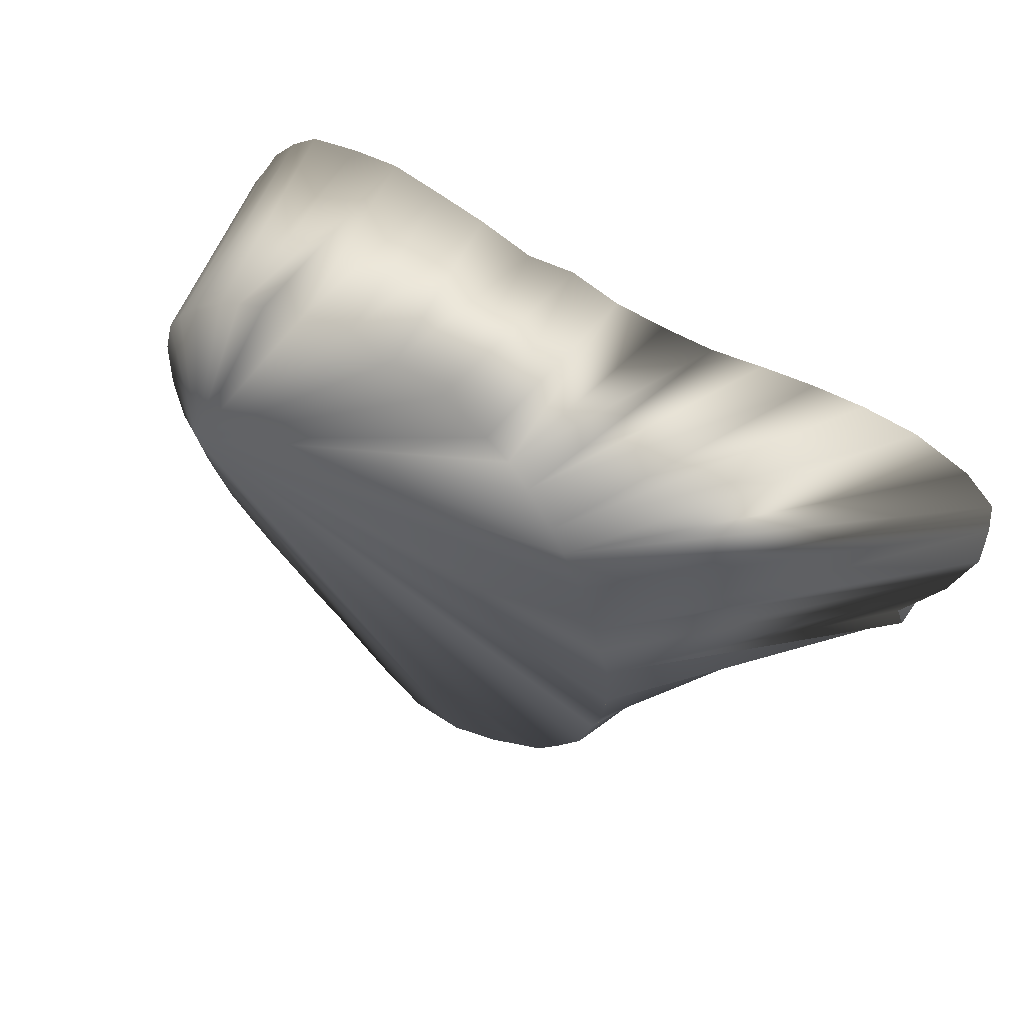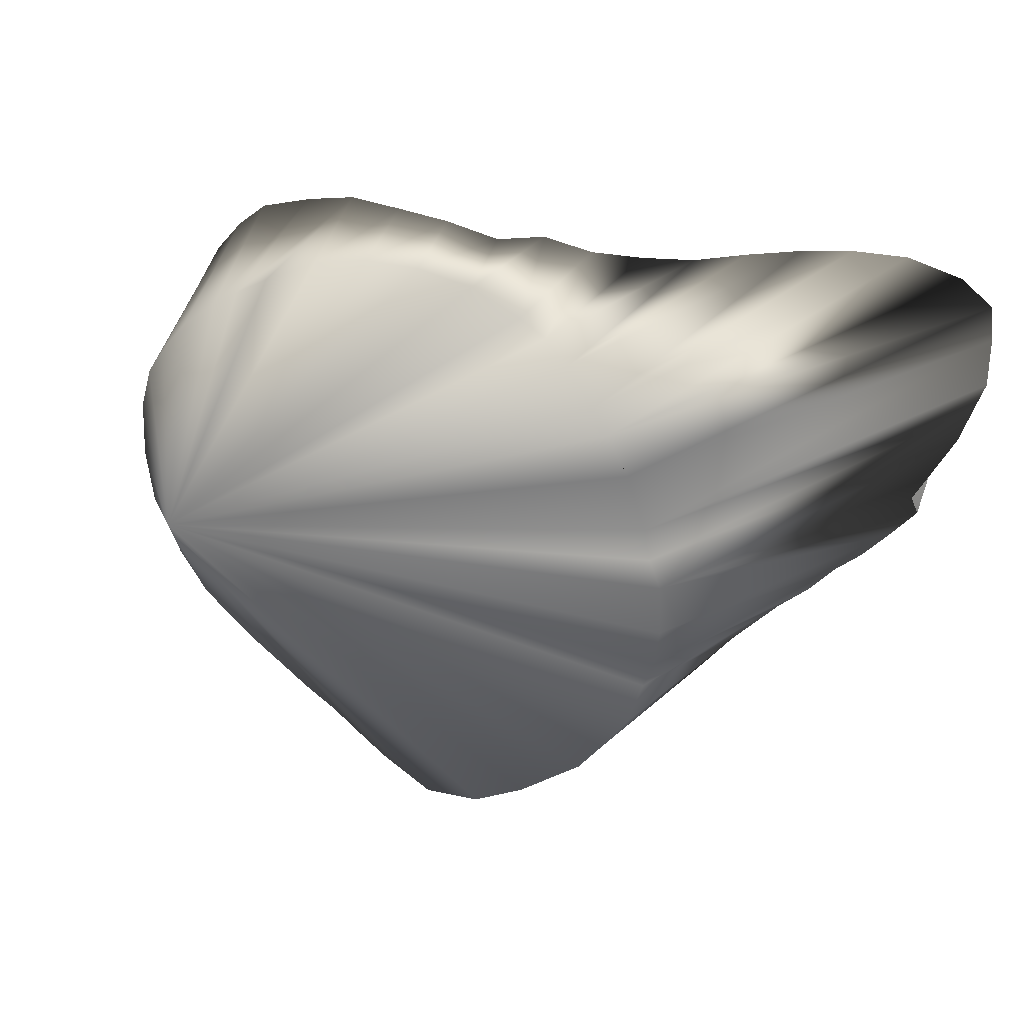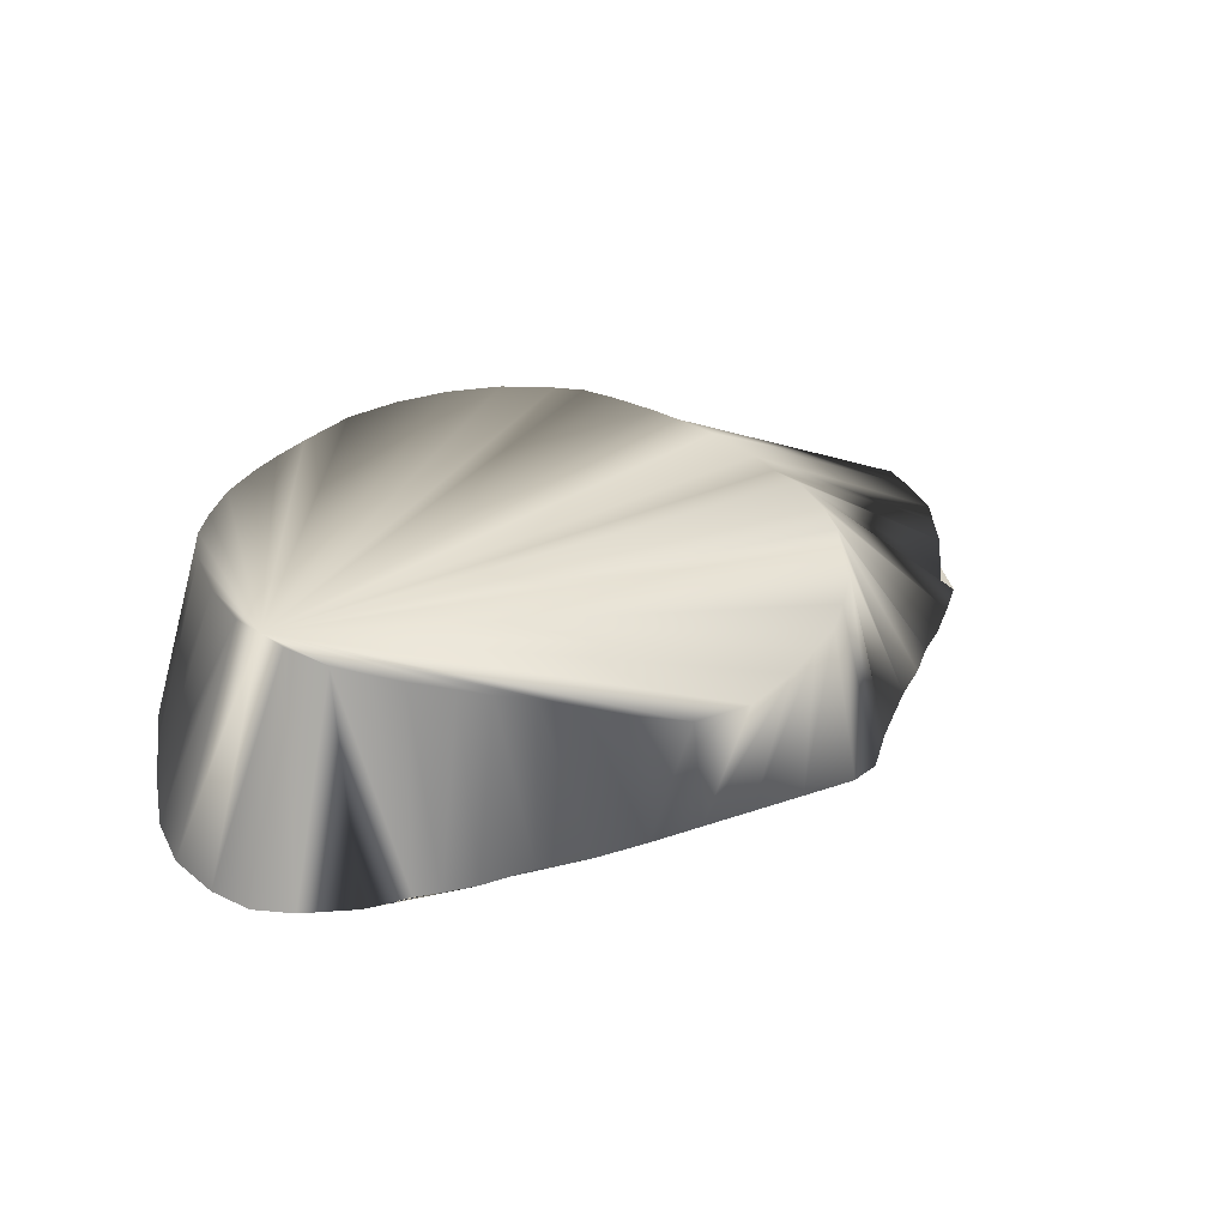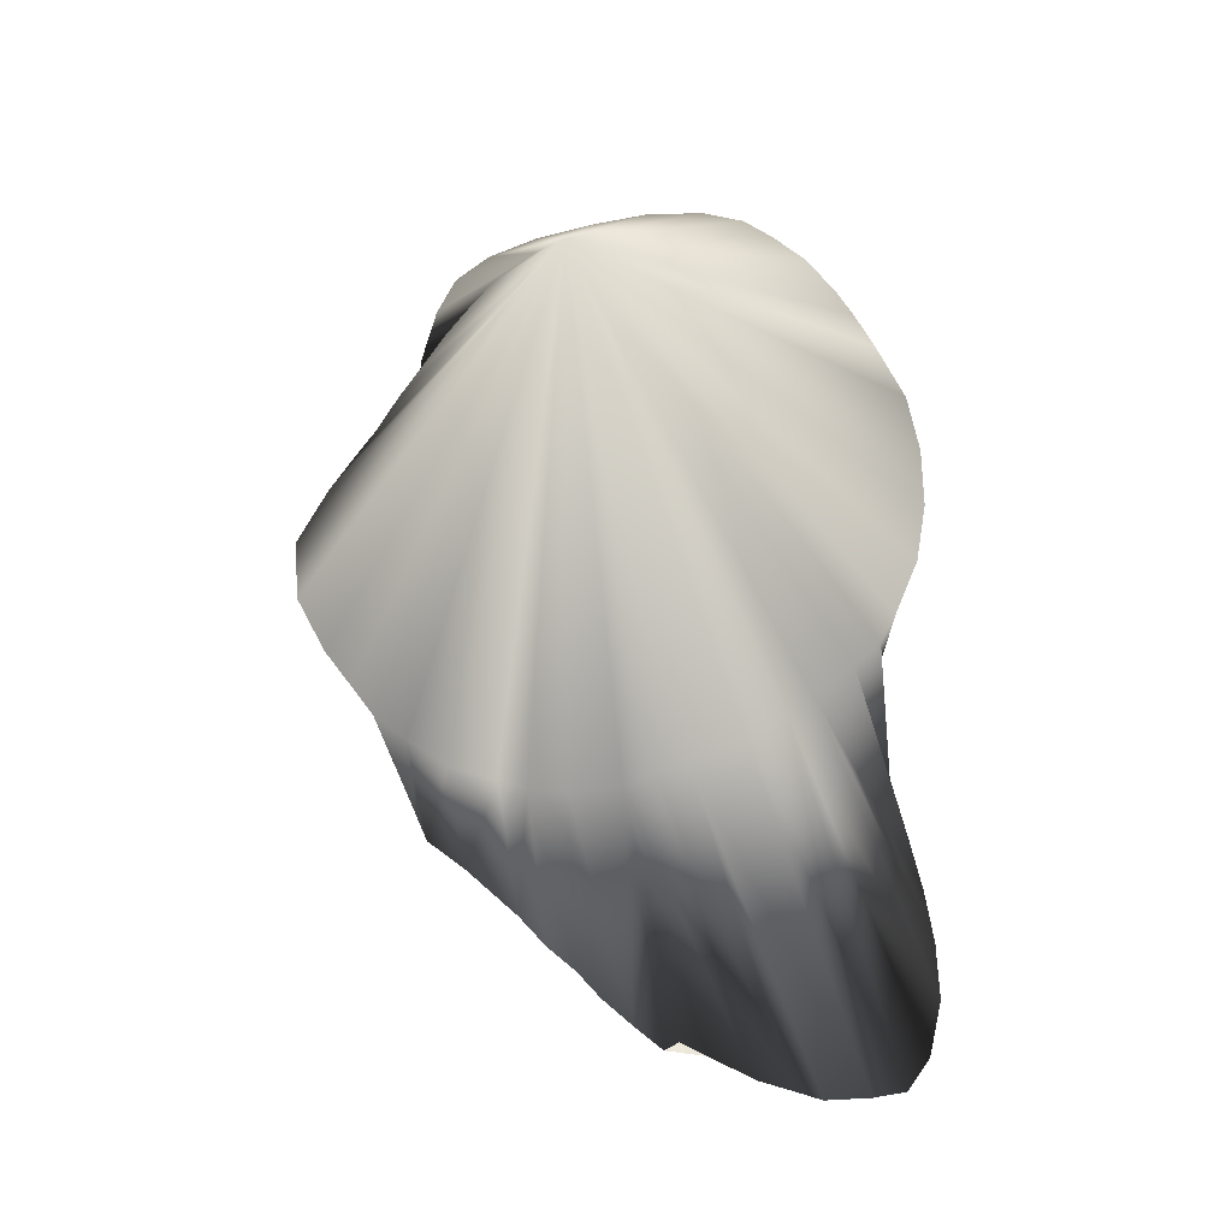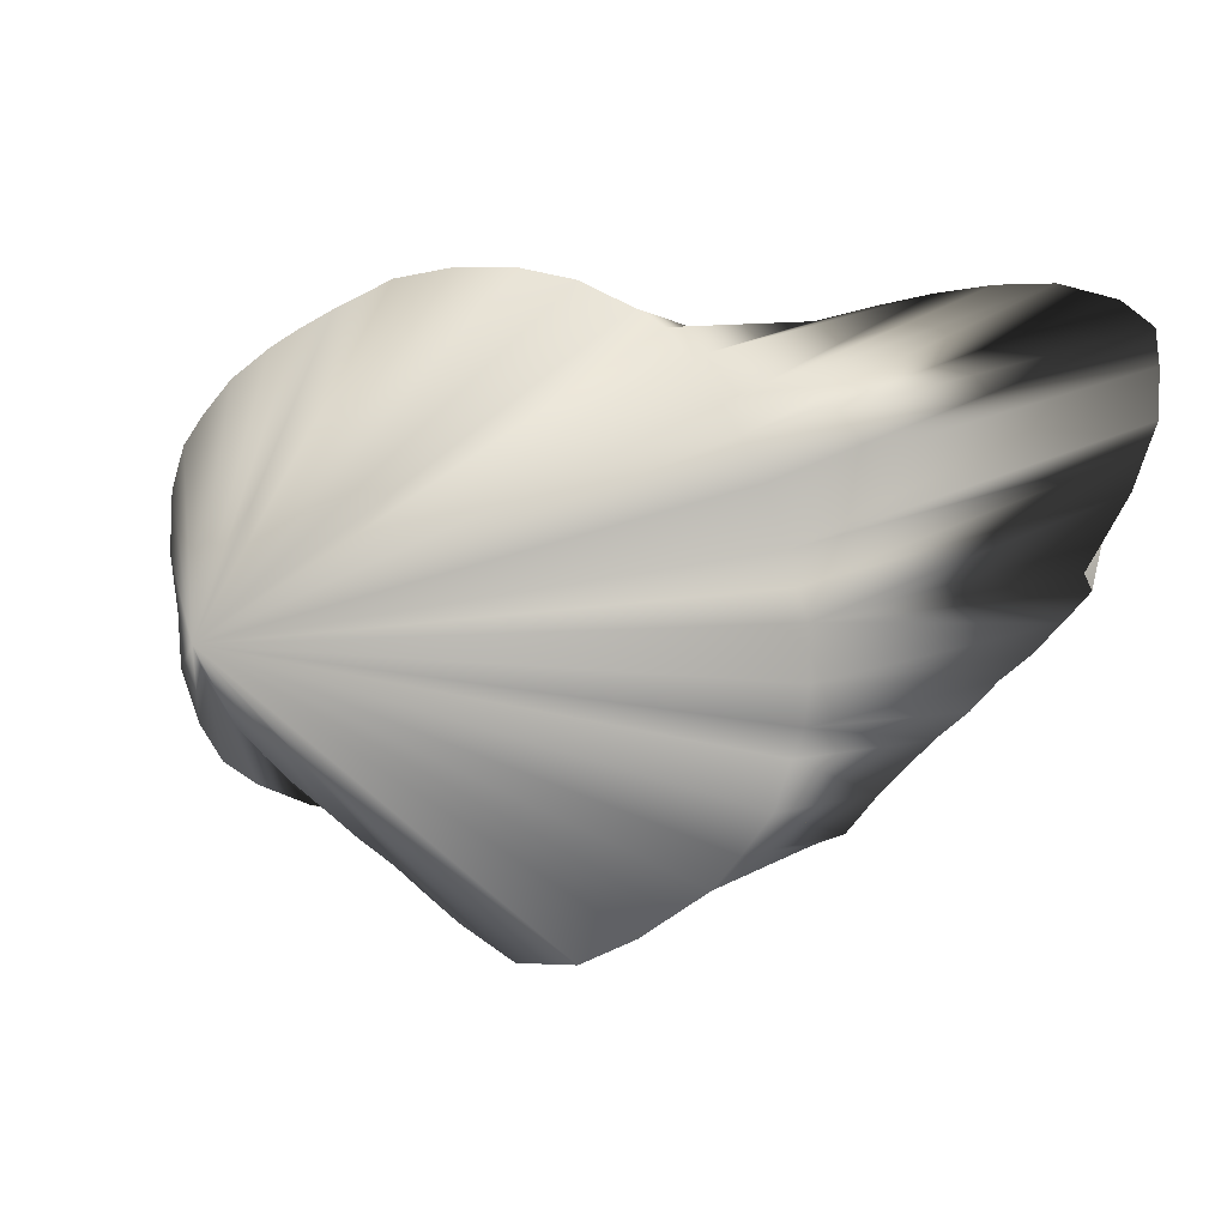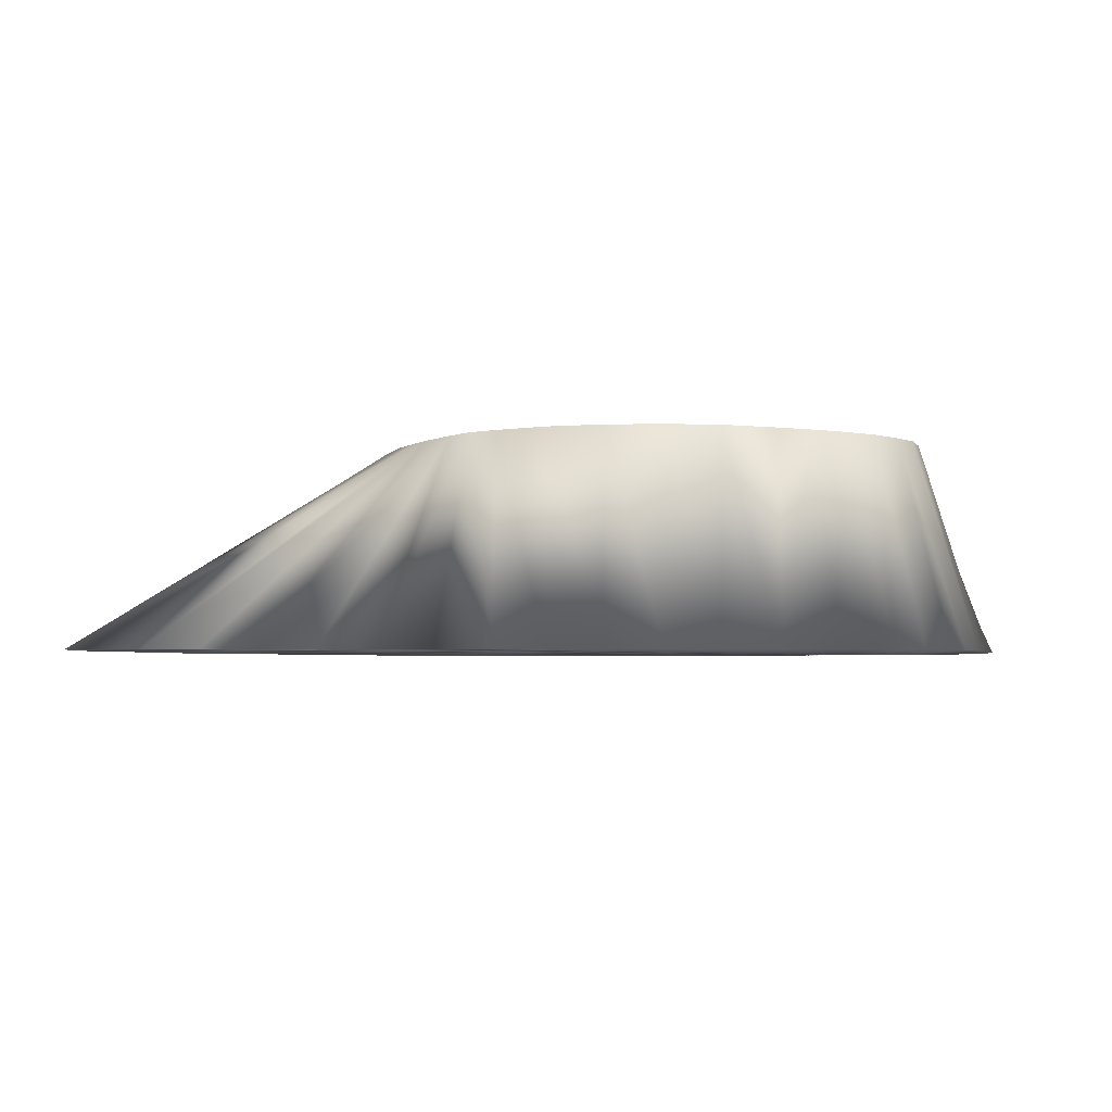
<metadata>
{"format":"obj","ext":"obj","renderer":"f3d","projection":"perspective","resolution":1024,"background":"white","views":[{"elev":52.1,"azim":36.2,"up":"+Y"},{"elev":24.8,"azim":20.5,"up":"+Y"},{"elev":36.6,"azim":-24.0,"up":"+Z"},{"elev":72.5,"azim":86.3,"up":"+Z"},{"elev":0.5,"azim":15.3,"up":"+Y"},{"elev":-3.6,"azim":-177.5,"up":"+Z"}]}
</metadata>
<code>
v 412.5 693.4 -145.1
v 380.1 724.4 -145.1
v 399.4 697.9 -145.1
v 380 737.5 -145.1
v 516.2 800 -145.1
v 382.9 750.6 -145.1
v 406.2 731.2 -95.07
v 398.3 789.5 -145.1
v 384.6 711.9 -145.1
v 386.4 763.8 -145.1
v 530.8 698.8 -95.07
v 390.6 703.1 -145.1
v 389.7 775.6 -145.1
v 393.8 781.9 -145.1
v 464.4 803.9 -145.1
v 405 796.9 -145.1
v 401.7 763.8 -95.07
v 412.5 802.6 -145.1
v 477.5 687.5 -145.1
v 423.8 692.5 -145.1
v 401.2 750.6 -95.07
v 425.6 805.8 -145.1
v 490.6 802.6 -145.1
v 542.5 803.8 -145.1
v 430 691.2 -145.1
v 415.2 786.8 -95.07
v 438.1 690 -145.1
v 438.1 807.5 -145.1
v 409.4 724.4 -95.07
v 590.7 752.5 -145.1
v 511.2 678.3 -95.07
v 451.2 689.9 -145.1
v 478 800.6 -145.1
v 451.2 805.8 -145.1
v 588.8 742.5 -145.1
v 438.1 800.8 -95.07
v 464.4 687.9 -145.1
v 575.8 728.8 -145.1
v 490.6 687.5 -145.1
v 503.1 687.5 -145.1
v 516.2 687.5 -145.1
v 503.1 800 -145.1
v 529.4 687.5 -145.1
v 601.7 797.5 -145.1
v 600 771.9 -145.1
v 529.4 800.9 -145.1
v 403 738.1 -95.07
v 555.6 806.1 -145.1
v 543.6 698.8 -145.1
v 536.2 690 -145.1
v 555.6 710.8 -145.1
v 529.1 763.8 -95.07
v 563.1 716.9 -145.1
v 568.1 807.5 -145.1
v 428.8 702.8 -95.07
v 569.3 723.5 -145.1
v 581.2 807.4 -145.1
v 587.1 746.2 -145.1
v 582.6 735.8 -145.1
v 594.4 803.5 -145.1
v 404.4 773.1 -95.07
v 596.9 763.2 -145.1
v 602.3 778.1 -145.1
v 602.5 789.4 -145.1
v 408.8 779.4 -95.07
v 416 714.4 -95.07
v 422.5 708.2 -95.07
v 423.8 793 -95.07
v 430 796.7 -95.07
v 437.5 696.1 -95.07
v 443.8 691.2 -95.07
v 451.2 686.1 -95.07
v 451.2 806.6 -95.07
v 458.8 680 -95.07
v 464.4 808.5 -95.07
v 465.4 674.8 -95.07
v 477.5 667 -95.07
v 477.5 808.1 -95.07
v 490.6 667.1 -95.07
v 490.6 805 -95.07
v 503.1 672.9 -95.07
v 502.5 799 -95.07
v 508.8 795 -95.07
v 513.9 788.8 -95.07
v 518.3 683.1 -95.07
v 520.4 779.4 -95.07
v 524.2 690 -95.07
v 524.1 773.1 -95.07
v 533.6 750.6 -95.07
v 534.4 709.4 -95.07
v 535 743.1 -95.07
v 536.9 715.6 -95.07
v 537.8 736.2 -95.07
v 538.1 724.4 -95.07
g mmGroup0
f 1 66 3
f 1 20 66
f 7 4 2
f 47 4 2
f 2 9 7
f 3 29 12
f 4 47 6
f 5 42 83
f 5 42 84
f 5 46 52
f 83 46 5
f 5 46 84
f 5 46 86
f 5 46 88
f 6 21 10
f 8 14 65
f 8 65 16
f 9 12 29
f 17 13 10
f 61 14 13
f 78 33 15
f 15 34 73
f 15 34 75
f 26 18 16
f 68 22 18
f 19 74 37
f 19 39 77
f 55 20 25
f 22 69 28
f 23 33 80
f 82 42 23
f 24 46 84
f 24 46 86
f 24 84 48
f 24 48 86
f 25 27 70
f 27 32 71
f 73 34 28
f 30 93 58
f 30 62 93
f 72 32 37
f 35 58 93
f 93 59 35
f 94 56 38
f 38 59 93
f 38 59 94
f 81 39 40
f 40 41 31
f 41 43 85
f 41 43 87
f 43 50 11
f 43 50 87
f 52 60 44
f 88 44 60
f 52 64 44
f 45 63 89
f 86 54 48
f 49 11 50
f 49 50 90
f 49 51 90
f 49 51 92
f 51 53 92
f 51 53 93
f 51 53 94
f 53 56 92
f 53 56 94
f 86 57 54
f 88 57 54
f 88 60 57
f 63 64 52
f 63 64 89
f 9 29 7
f 7 47 2
f 7 47 4
f 11 87 43
f 11 87 50
f 11 49 90
f 11 90 50
f 17 10 21
f 17 61 13
f 21 6 47
f 26 16 65
f 26 68 18
f 29 3 66
f 31 81 40
f 41 85 31
f 36 28 69
f 36 73 28
f 52 88 5
f 52 44 88
f 46 88 52
f 52 88 60
f 52 89 63
f 52 89 64
f 55 67 20
f 55 25 70
f 61 65 14
f 20 67 66
f 68 69 22
f 27 71 70
f 32 72 71
f 72 37 74
f 73 75 15
f 73 75 34
f 74 19 76
f 75 78 15
f 19 77 76
f 39 79 77
f 78 80 33
f 79 39 81
f 80 82 23
f 82 83 42
f 83 84 5
f 83 84 42
f 83 84 46
f 84 86 5
f 84 86 24
f 84 86 46
f 48 84 86
f 41 87 85
f 43 87 85
f 86 88 5
f 86 88 46
f 86 88 54
f 86 88 57
f 89 91 45
f 49 92 90
f 51 92 90
f 92 94 51
f 92 94 53
f 56 94 92
f 93 94 38
f 93 94 51
f 93 94 53
f 93 94 59
f 2 4 1
f 1 9 2
f 3 12 1
f 4 6 1
f 1 42 5
f 5 46 1
f 6 10 1
f 1 14 8
f 8 16 1
f 1 12 9
f 10 13 1
f 13 14 1
f 15 33 1
f 1 34 15
f 16 18 1
f 18 22 1
f 19 37 1
f 1 39 19
f 1 25 20
f 22 28 1
f 1 33 23
f 23 42 1
f 1 46 24
f 24 48 1
f 1 27 25
f 1 32 27
f 28 34 1
f 30 35 1
f 30 58 1
f 1 62 30
f 1 37 32
f 1 58 35
f 35 59 1
f 38 56 1
f 1 59 38
f 1 40 39
f 1 41 40
f 1 43 41
f 1 50 43
f 1 60 44
f 44 64 1
f 45 62 1
f 1 63 45
f 48 54 1
f 49 50 1
f 1 51 49
f 1 53 51
f 1 56 53
f 54 57 1
f 57 60 1
f 1 64 63
f 7 87 11
f 11 90 7
f 17 21 7
f 7 61 17
f 21 47 7
f 26 65 7
f 7 68 26
f 29 66 7
f 7 81 31
f 31 85 7
f 36 69 7
f 7 73 36
f 52 88 7
f 7 89 52
f 7 67 55
f 55 70 7
f 7 65 61
f 66 67 7
f 7 69 68
f 70 71 7
f 71 72 7
f 72 74 7
f 7 75 73
f 74 76 7
f 7 78 75
f 76 77 7
f 77 79 7
f 7 80 78
f 79 81 7
f 7 82 80
f 7 83 82
f 7 84 83
f 7 86 84
f 85 87 7
f 7 88 86
f 7 91 89
f 90 92 7
f 7 93 91
f 92 94 7
f 7 94 93
g mmGroup2
f 91 93 62
f 91 62 45

</code>
